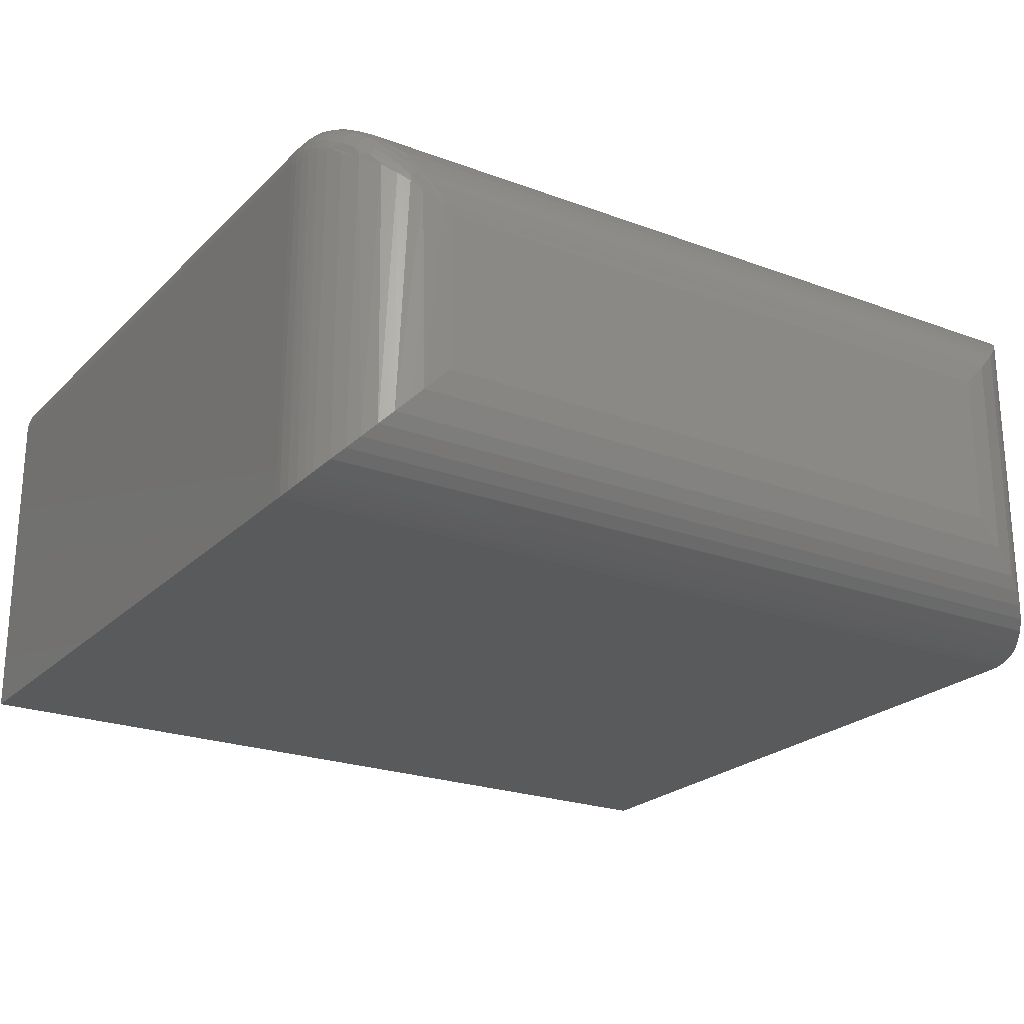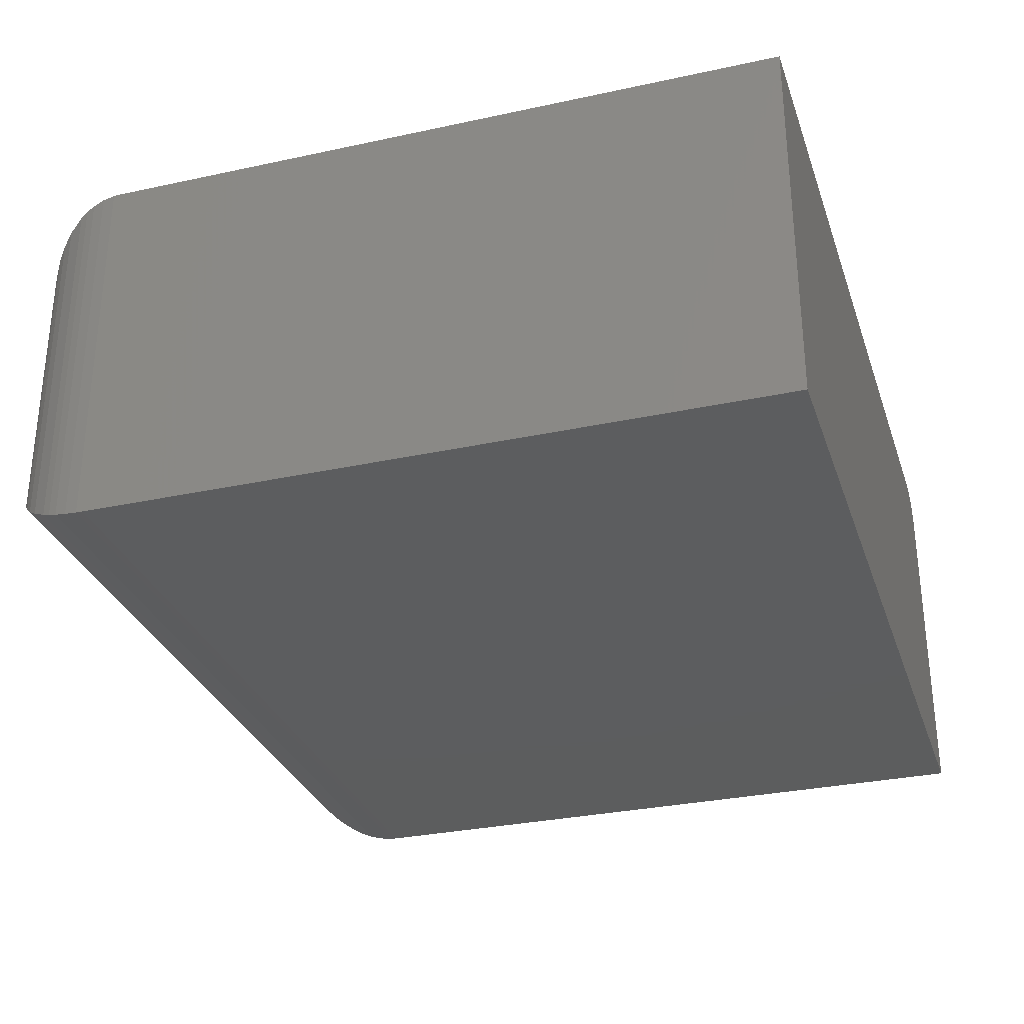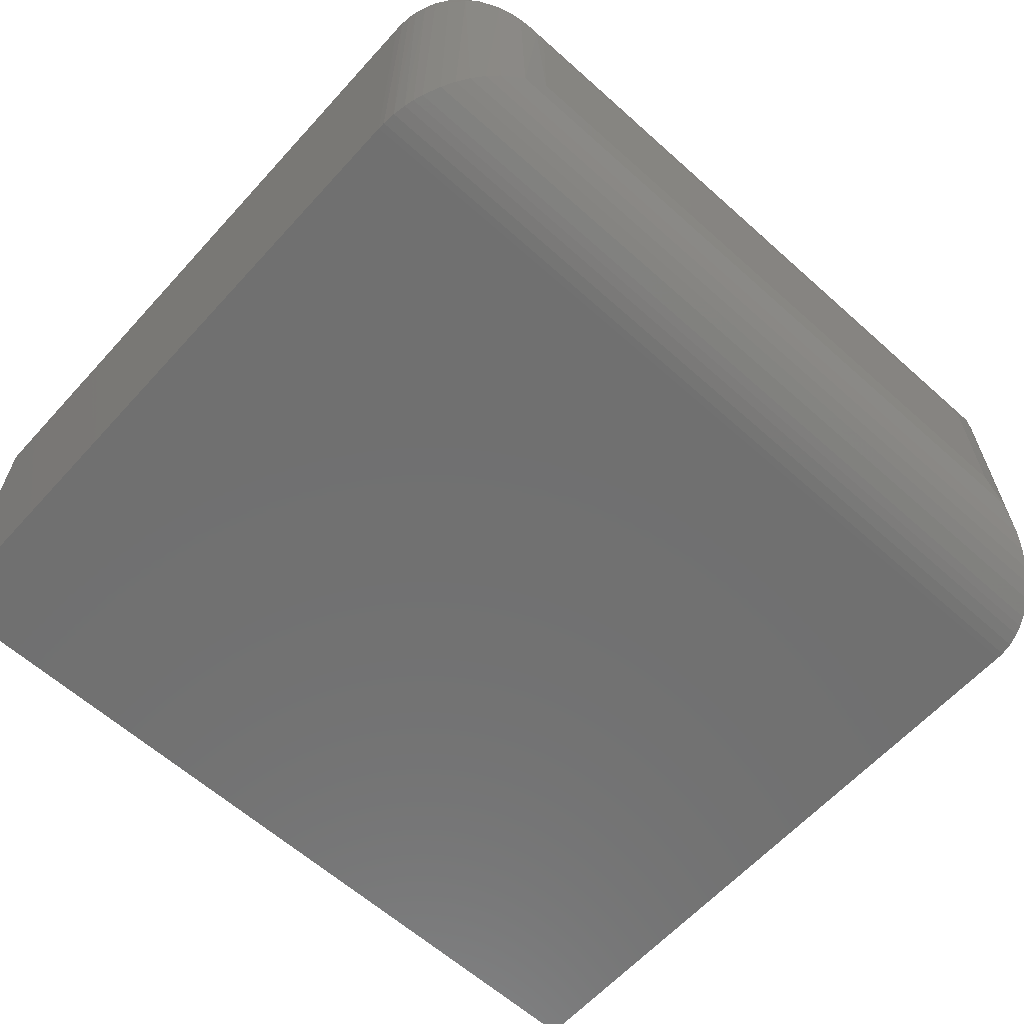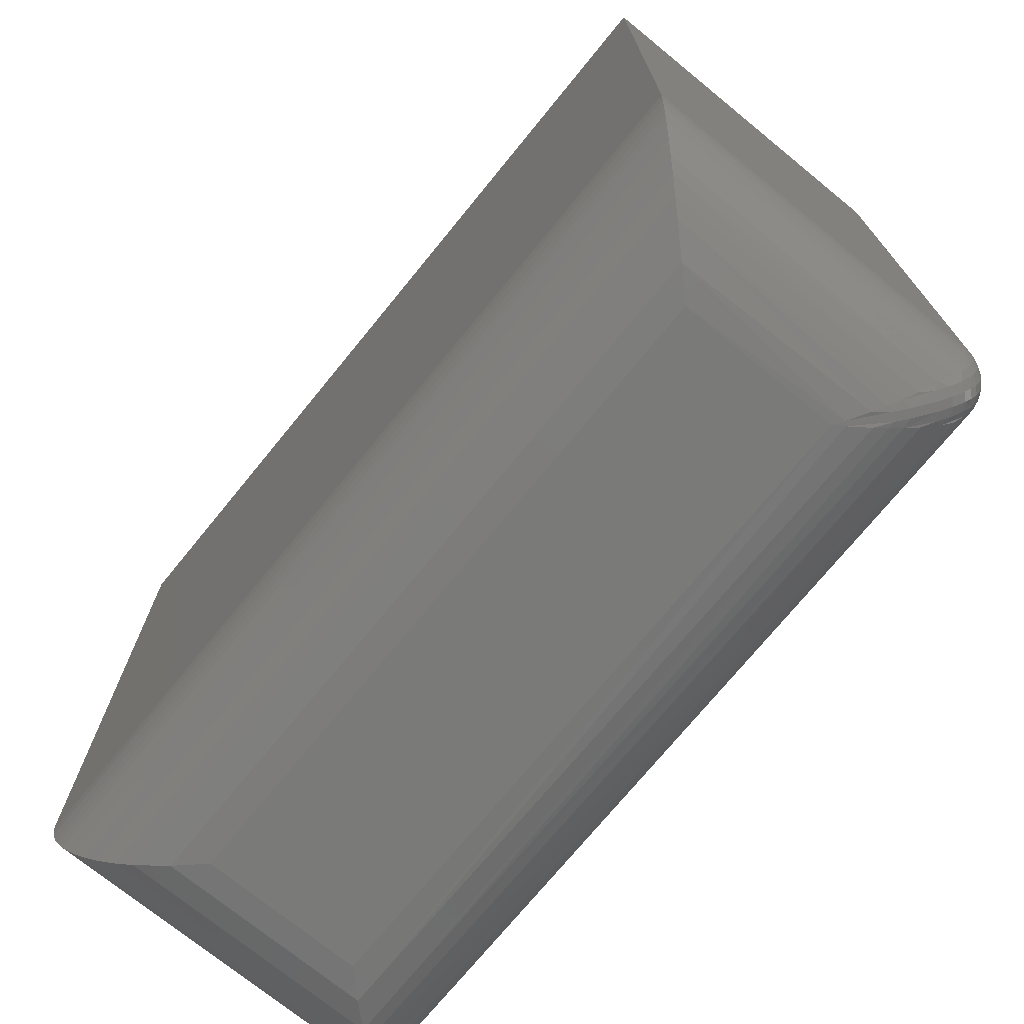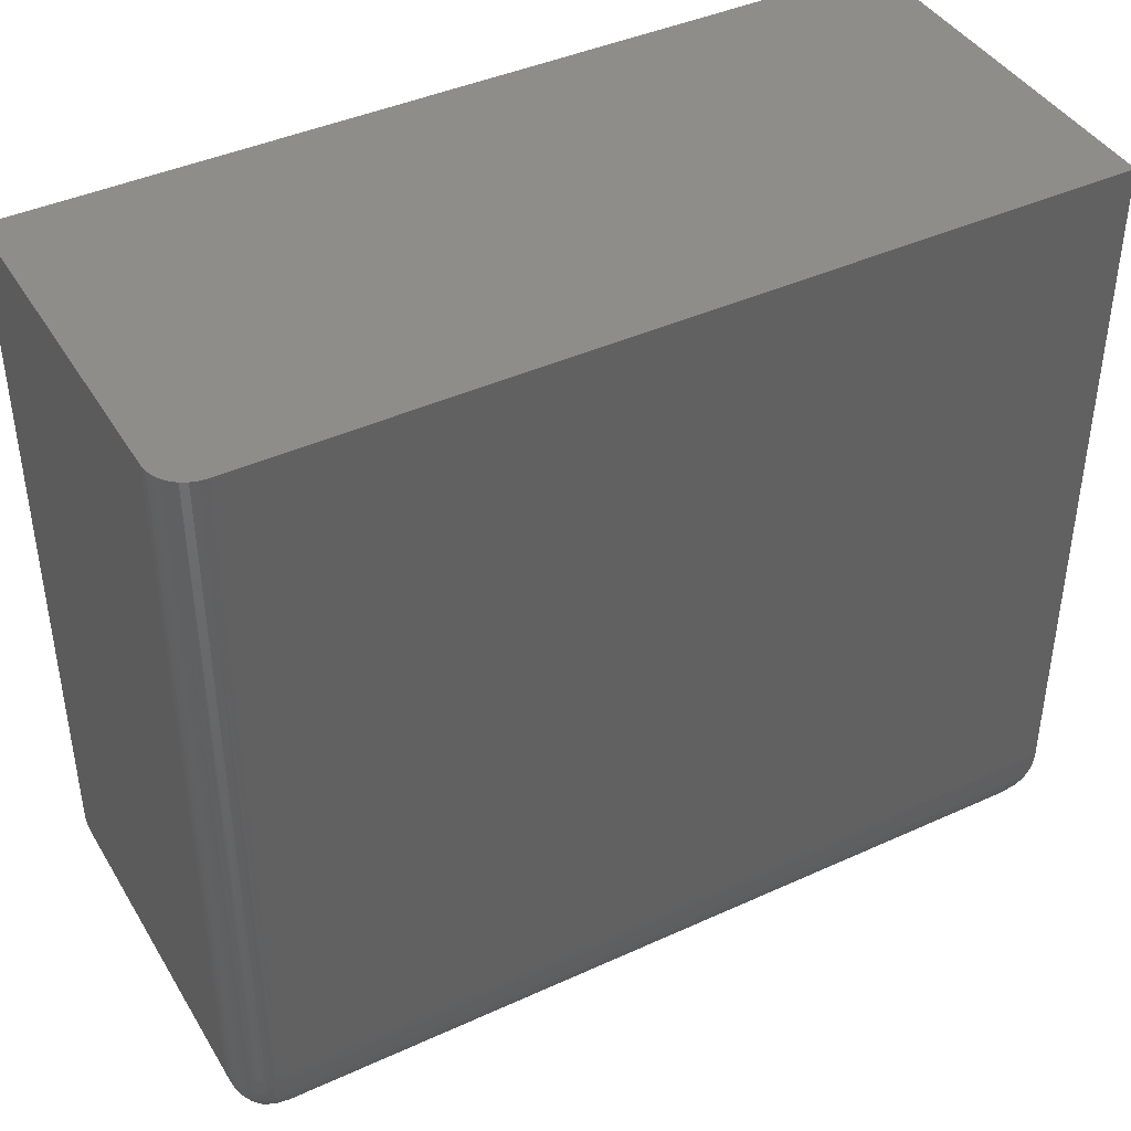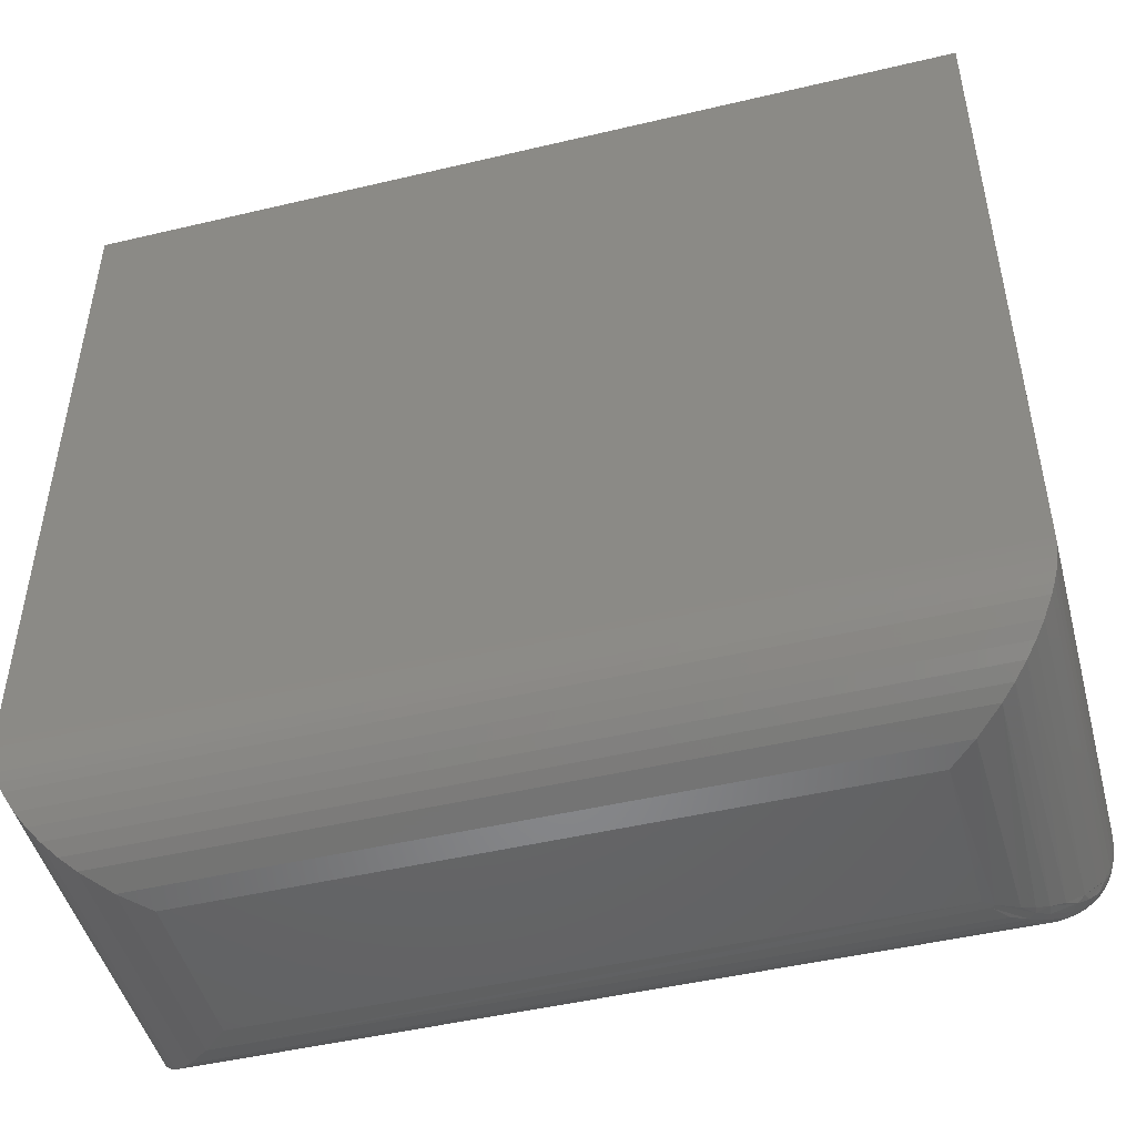
<metadata>
{"format":"stl","ext":"stl","renderer":"f3d","projection":"perspective","resolution":1024,"background":"white","views":[{"elev":-23.0,"azim":-32.4,"up":"+Z"},{"elev":-30.5,"azim":107.4,"up":"+Z"},{"elev":-62.2,"azim":-42.2,"up":"+Z"},{"elev":-73.0,"azim":-129.2,"up":"+Y"},{"elev":41.8,"azim":-28.8,"up":"+Y"},{"elev":-47.8,"azim":-165.1,"up":"+Y"}]}
</metadata>
<code>
# stl→obj: 142 verts, 280 faces
v 0.7256 0.09474 0.3203
v 0.03245 0.08699 0.32
v 0.7254 0.08892 0.3201
v 0.03224 0.09474 0.3203
v 0.09474 0.0009868 0.2266
v 0.6529 0.003394 0.2477
v 0.08931 0.001342 0.2347
v 0.6318 0.0009868 0.2266
v 0.07841 0.00424 0.251
v 0.6732 0.01061 0.2679
v 0.072 0.007408 0.2607
v 0.05862 0.01822 0.2807
v 0.6835 0.01654 0.2783
v 0.6933 0.024 0.2881
v 0.04967 0.02978 0.2942
v 0.7014 0.03189 0.2961
v 0.03619 0.06193 0.3144
v 0.7162 0.05384 0.3109
v 0.7193 0.06092 0.314
v 0.7218 0.06838 0.3165
v 0.03422 0.0713 0.3173
v 0.7241 0.07845 0.3189
v 0.03309 0.07932 0.319
v 0.06579 0.01165 0.27
v 0.04324 0.04161 0.3038
v 0.7087 0.04109 0.3034
v 0.03891 0.05258 0.3103
v 0.09474 0.0009868 0.09375
v 0.08659 0.001342 0.232
v 0.07363 0.003394 0.07264
v 0.0009868 0.09474 0.2891
v 0.001167 0.08892 0.0001806
v 0.001307 0.08699 0.2888
v 0.0009868 0.09474 -6.939e-18
v 0.07025 0.00424 0.2429
v 0.05336 0.01061 0.05237
v 0.06064 0.007408 0.2493
v 0.05131 0.01165 0.2555
v 0.04056 0.01822 0.2627
v 0.02713 0.02978 0.2716
v 0.03321 0.024 0.03223
v 0.02517 0.03189 0.02418
v 0.006913 0.06193 0.2851
v 0.007301 0.06092 0.006313
v 0.01038 0.05384 0.009388
v 0.004769 0.06838 0.003782
v 0.003964 0.0713 0.2871
v 0.002412 0.07845 0.001425
v 0.002263 0.07932 0.2882
v 0.04303 0.01654 0.04204
v 0.01785 0.04109 0.01686
v 0.0175 0.04161 0.2781
v 0.011 0.05258 0.2824
v 0.03224 0.6767 0.3203
v 0.7256 0.6767 0.3203
v 0.0009868 0.6767 0.2891
v 0.0009868 0.6767 0
v 0.001587 0.6767 0.2952
v 0.003366 0.6767 0.301
v 0.006253 0.6767 0.3064
v 0.01014 0.6767 0.3112
v 0.01488 0.6767 0.315
v 0.02028 0.6767 0.3179
v 0.02614 0.6767 0.3197
v 0.7256 0.6767 0
v 0.6318 0.0009868 0.09375
v 0.02861 0.09473 0.3201
v 0.001182 0.09473 0.2926
v 0.001765 0.09472 0.296
v 0.002377 0.09473 0.2983
v 0.003157 0.09473 0.3005
v 0.004095 0.09473 0.3026
v 0.005189 0.09474 0.3047
v 0.006433 0.09474 0.3067
v 0.00782 0.09474 0.3085
v 0.009341 0.09475 0.3103
v 0.01099 0.09475 0.312
v 0.01275 0.09474 0.3135
v 0.01462 0.09474 0.3149
v 0.0166 0.09474 0.3161
v 0.01866 0.09474 0.3172
v 0.02178 0.09473 0.3185
v 0.02503 0.09473 0.3195
v 0.02588 0.08754 0.3194
v 0.00194 0.08743 0.2957
v 0.03376 0.04286 0.3037
v 0.04107 0.03284 0.2964
v 0.036 0.05088 0.3093
v 0.02111 0.07579 0.3163
v 0.04301 0.02272 0.2839
v 0.05773 0.01201 0.2692
v 0.04957 0.02401 0.2879
v 0.06132 0.00752 0.2551
v 0.06654 0.0076 0.2604
v 0.004096 0.08547 0.3018
v 0.03366 0.02388 0.2722
v 0.05242 0.01197 0.264
v 0.01207 0.0508 0.2856
v 0.02516 0.03271 0.2807
v 0.003066 0.07763 0.2946
v 0.005056 0.0687 0.2926
v 0.006853 0.06292 0.2908
v 0.008954 0.05744 0.2887
v 0.027 0.07774 0.3183
v 0.02899 0.06881 0.3163
v 0.03079 0.063 0.3145
v 0.0329 0.05749 0.3124
v 0.02521 0.06029 0.3122
v 0.02771 0.05413 0.3097
v 0.01497 0.07217 0.3119
v 0.0165 0.06551 0.3104
v 0.01938 0.05684 0.3075
v 0.02298 0.04889 0.3039
v 0.02719 0.04155 0.2997
v 0.009667 0.07213 0.3067
v 0.005207 0.07566 0.3007
v 0.00719 0.06672 0.2987
v 0.01408 0.0568 0.3023
v 0.009294 0.06016 0.2966
v 0.0118 0.054 0.2941
v 0.01768 0.04885 0.2987
v 0.01786 0.04273 0.288
v 0.02189 0.0415 0.2945
v 0.01391 0.07931 0.313
v 0.008616 0.07927 0.3078
v 0.0231 0.06685 0.3143
v 0.03451 0.03154 0.2924
v 0.0112 0.06547 0.3052
v 0.02921 0.0315 0.2872
v 0.03771 0.02267 0.2787
v 0.7256 0.09474 0
v 0.6529 0.003394 0.07264
v 0.7193 0.06092 0.006314
v 0.7162 0.05384 0.00939
v 0.7254 0.08892 0.0001806
v 0.7242 0.07845 0.001426
v 0.7218 0.06838 0.003782
v 0.7087 0.04109 0.01686
v 0.7014 0.03189 0.02418
v 0.6933 0.024 0.03223
v 0.6835 0.01654 0.04204
v 0.6732 0.01061 0.05237
f 1 2 3
f 1 4 2
f 5 6 7
f 5 8 6
f 7 6 9
f 9 6 10
f 11 9 10
f 12 13 14
f 12 14 15
f 14 16 15
f 17 18 19
f 17 19 20
f 17 20 21
f 21 20 22
f 21 22 23
f 2 23 22
f 22 3 2
f 13 12 10
f 10 12 24
f 10 24 11
f 15 16 25
f 25 16 26
f 25 26 27
f 27 26 18
f 27 18 17
f 28 29 30
f 28 5 29
f 31 32 33
f 31 34 32
f 29 35 30
f 36 30 35
f 36 35 37
f 37 38 36
f 39 40 41
f 41 40 42
f 43 44 45
f 46 44 43
f 43 47 46
f 48 46 47
f 48 47 49
f 48 49 33
f 48 33 32
f 36 38 50
f 50 38 39
f 50 39 41
f 42 40 51
f 51 40 52
f 51 52 45
f 45 52 53
f 45 53 43
f 4 1 54
f 54 1 55
f 56 57 31
f 31 57 34
f 56 58 59
f 57 56 59
f 57 59 60
f 57 60 61
f 57 61 62
f 57 62 63
f 57 63 64
f 57 64 54
f 57 54 55
f 57 55 65
f 5 28 8
f 8 28 66
f 4 64 67
f 4 54 64
f 56 68 58
f 56 31 68
f 58 68 69
f 58 69 70
f 58 70 71
f 58 71 59
f 59 71 72
f 59 72 73
f 59 73 60
f 60 73 74
f 60 74 75
f 60 75 76
f 60 76 61
f 76 77 61
f 61 77 78
f 61 78 79
f 61 79 62
f 62 79 80
f 62 80 81
f 62 81 63
f 81 82 63
f 63 82 83
f 63 83 64
f 64 83 67
f 4 84 2
f 4 67 84
f 31 85 68
f 31 33 85
f 86 87 15
f 86 15 88
f 15 25 88
f 81 89 82
f 89 84 82
f 90 91 24
f 24 12 92
f 93 29 7
f 7 9 94
f 29 93 35
f 71 70 95
f 71 95 72
f 96 39 38
f 96 38 97
f 98 52 40
f 98 40 99
f 85 69 68
f 100 85 33
f 33 49 100
f 100 49 47
f 100 47 101
f 102 101 47
f 47 43 102
f 102 43 103
f 103 43 53
f 103 53 98
f 52 98 53
f 67 83 84
f 2 84 104
f 2 104 23
f 23 104 105
f 23 105 21
f 21 105 106
f 21 106 17
f 106 107 17
f 27 17 107
f 107 88 27
f 88 25 27
f 84 83 82
f 84 89 104
f 108 109 107
f 88 107 109
f 109 86 88
f 87 92 15
f 15 92 12
f 89 110 111
f 109 108 112
f 112 113 109
f 109 113 114
f 109 114 86
f 91 94 24
f 24 94 11
f 94 9 11
f 5 7 29
f 74 73 72
f 75 74 72
f 75 72 95
f 115 116 117
f 118 119 120
f 118 120 121
f 120 122 121
f 121 122 123
f 97 38 93
f 38 37 93
f 35 93 37
f 95 70 85
f 85 70 69
f 119 103 120
f 120 103 98
f 120 98 122
f 99 122 98
f 99 40 96
f 40 39 96
f 124 110 89
f 124 89 81
f 124 81 80
f 124 80 79
f 124 79 78
f 124 78 125
f 125 78 77
f 125 77 76
f 125 76 75
f 125 75 95
f 125 95 116
f 125 116 115
f 104 89 105
f 105 89 126
f 105 126 106
f 106 126 108
f 106 108 107
f 112 108 111
f 111 108 126
f 111 126 89
f 86 114 87
f 87 114 127
f 87 127 92
f 92 127 90
f 92 90 24
f 124 125 110
f 110 125 115
f 110 115 111
f 111 115 128
f 111 128 112
f 112 128 118
f 112 118 113
f 113 118 121
f 113 121 114
f 114 121 123
f 114 123 127
f 127 123 129
f 127 129 90
f 90 129 130
f 90 130 91
f 91 130 97
f 91 97 94
f 94 97 93
f 94 93 7
f 119 118 117
f 117 118 128
f 117 128 115
f 123 122 129
f 129 122 99
f 129 99 130
f 130 99 96
f 130 96 97
f 95 85 116
f 116 85 100
f 116 100 117
f 117 100 101
f 117 101 119
f 119 101 102
f 119 102 103
f 34 57 131
f 131 57 65
f 1 131 55
f 55 131 65
f 66 30 132
f 66 28 30
f 46 133 44
f 44 133 134
f 44 134 45
f 36 132 30
f 34 131 32
f 32 131 135
f 32 135 48
f 48 135 136
f 48 136 46
f 46 136 137
f 46 137 133
f 45 134 51
f 51 134 138
f 51 138 42
f 42 138 139
f 42 139 41
f 41 139 140
f 41 140 50
f 50 140 141
f 50 141 36
f 36 141 142
f 36 142 132
f 8 132 6
f 8 66 132
f 137 19 133
f 133 19 18
f 133 18 134
f 142 6 132
f 131 1 135
f 135 1 3
f 135 3 136
f 136 3 22
f 136 22 137
f 137 22 20
f 137 20 19
f 134 18 138
f 138 18 26
f 138 26 139
f 139 26 16
f 139 16 140
f 140 16 14
f 140 14 141
f 141 14 13
f 141 13 142
f 142 13 10
f 142 10 6

</code>
